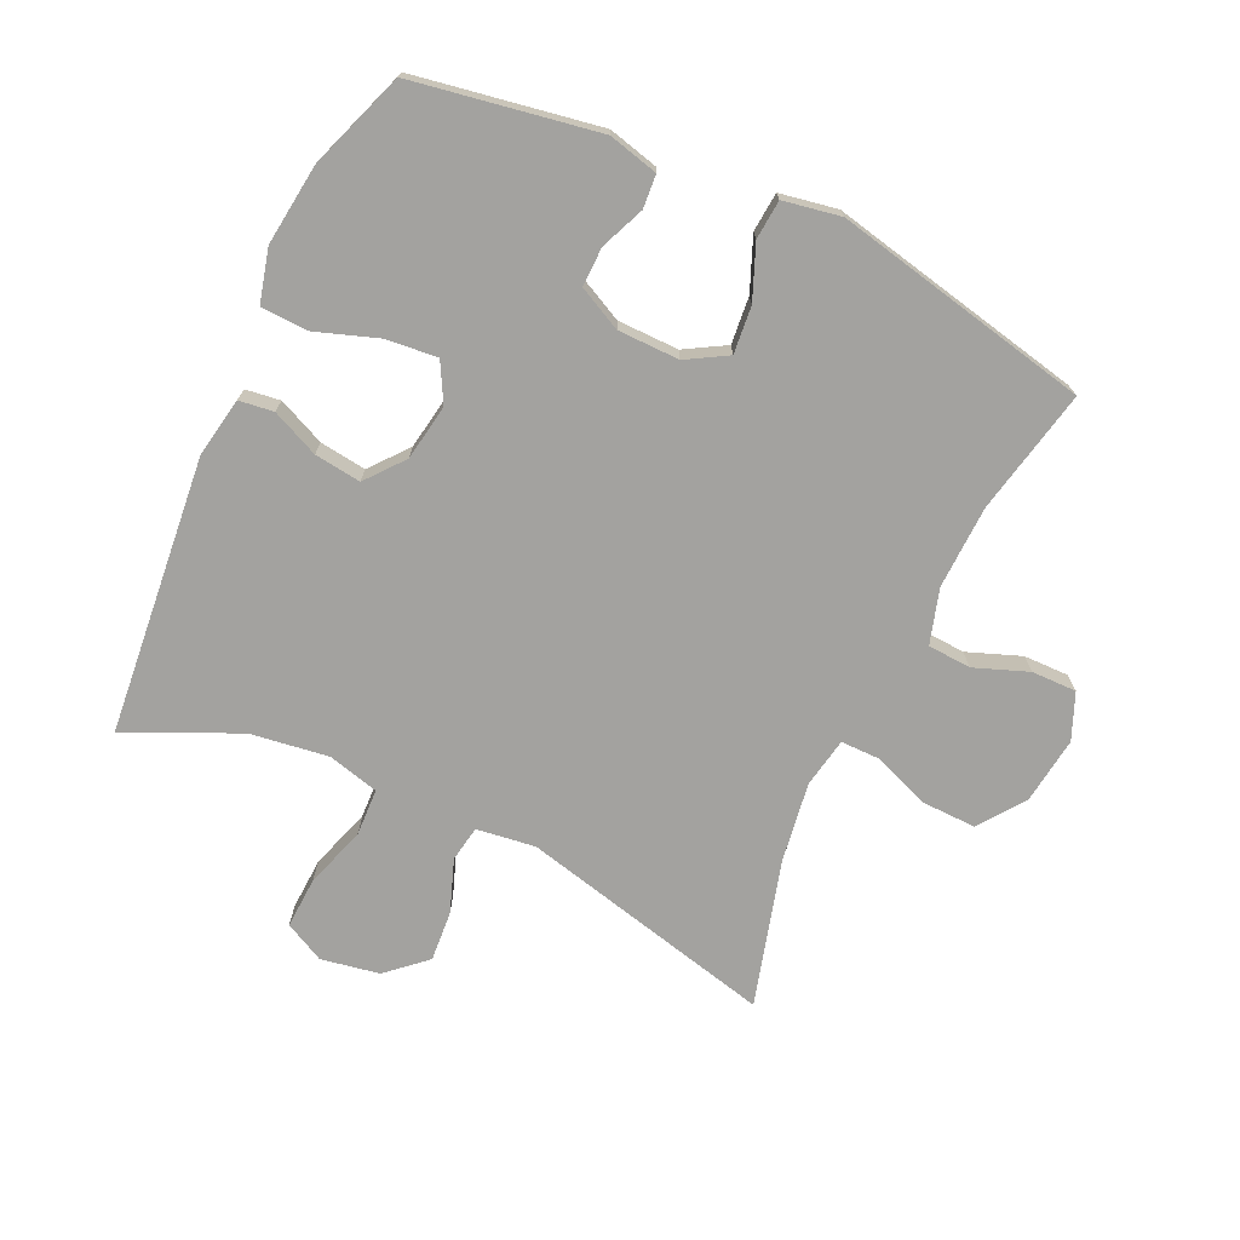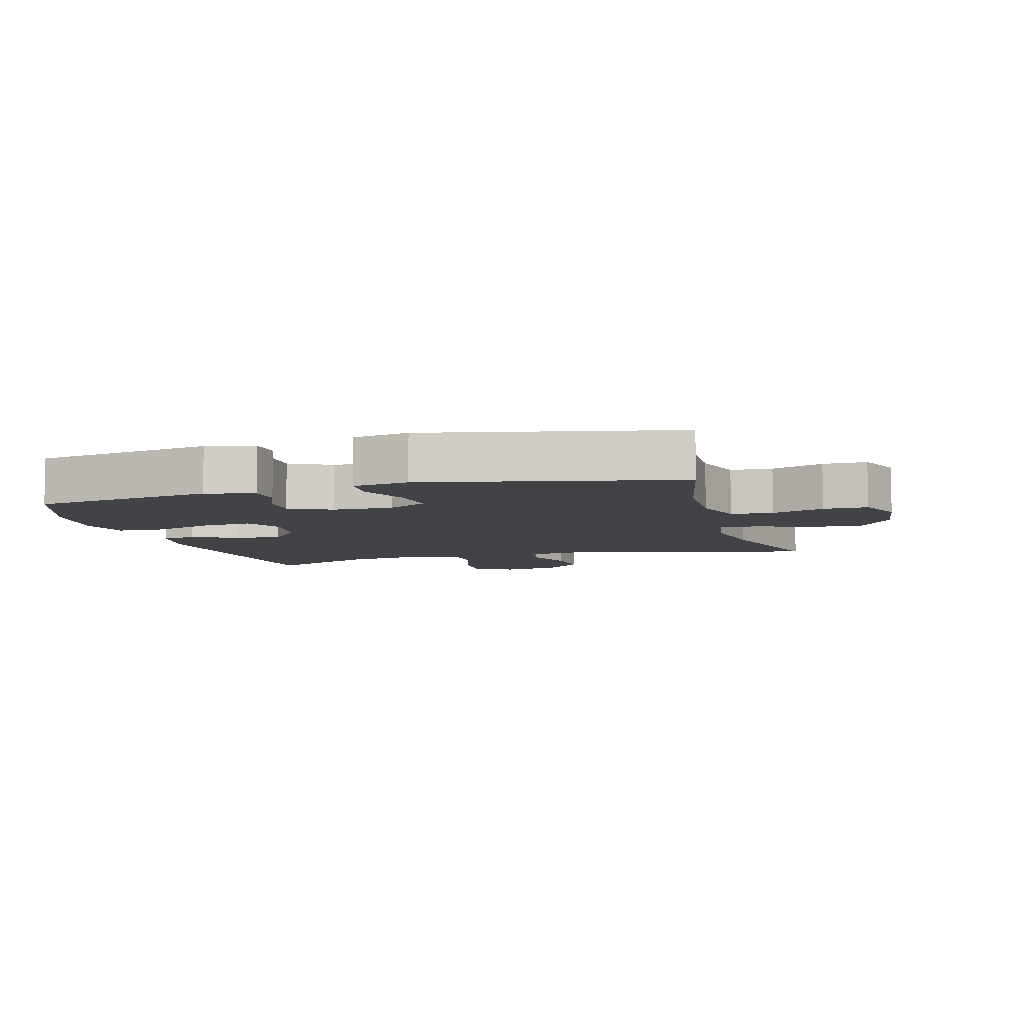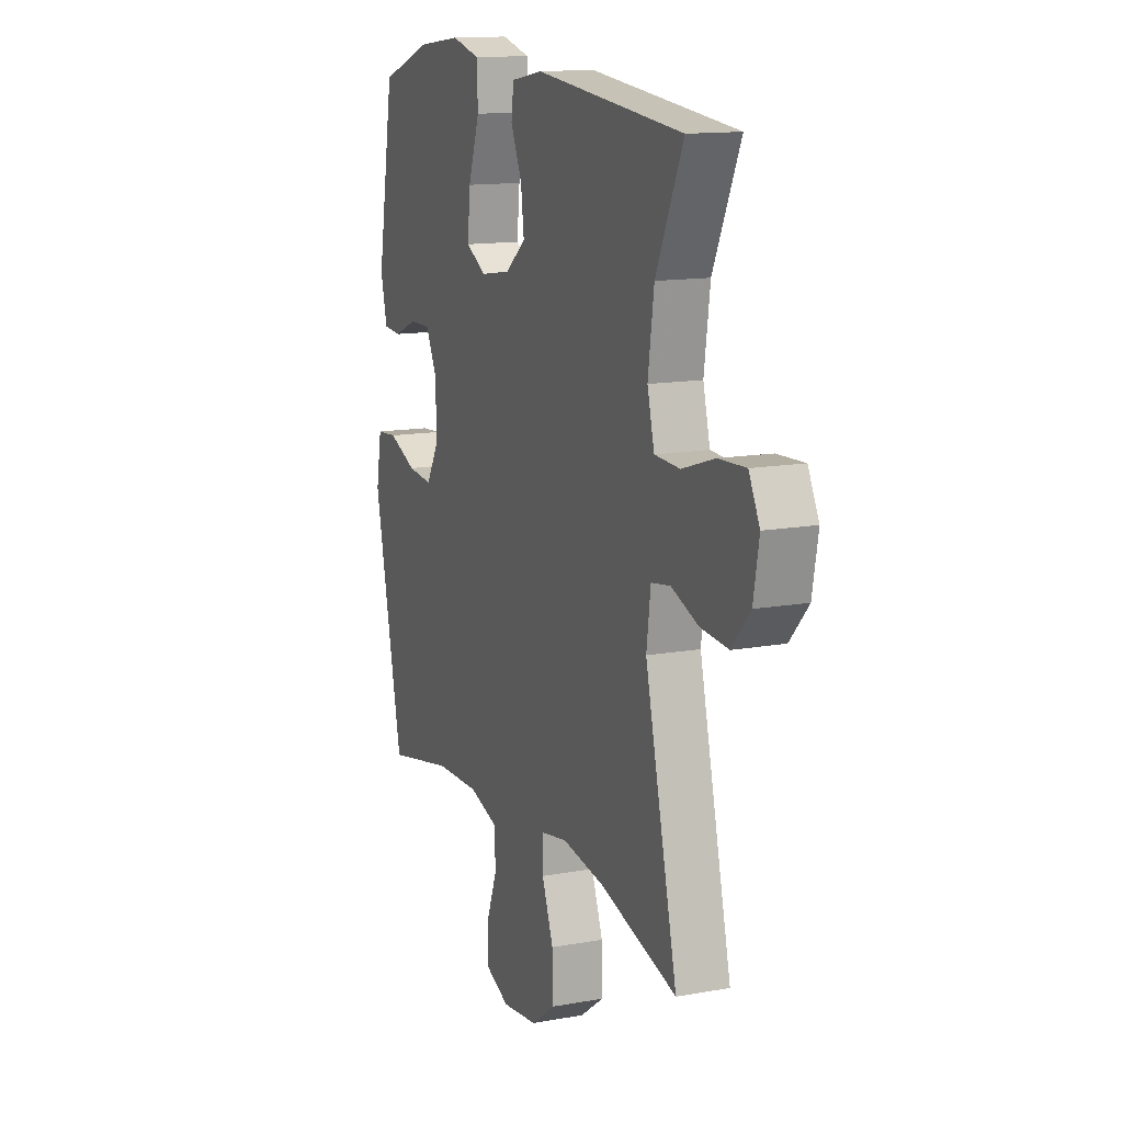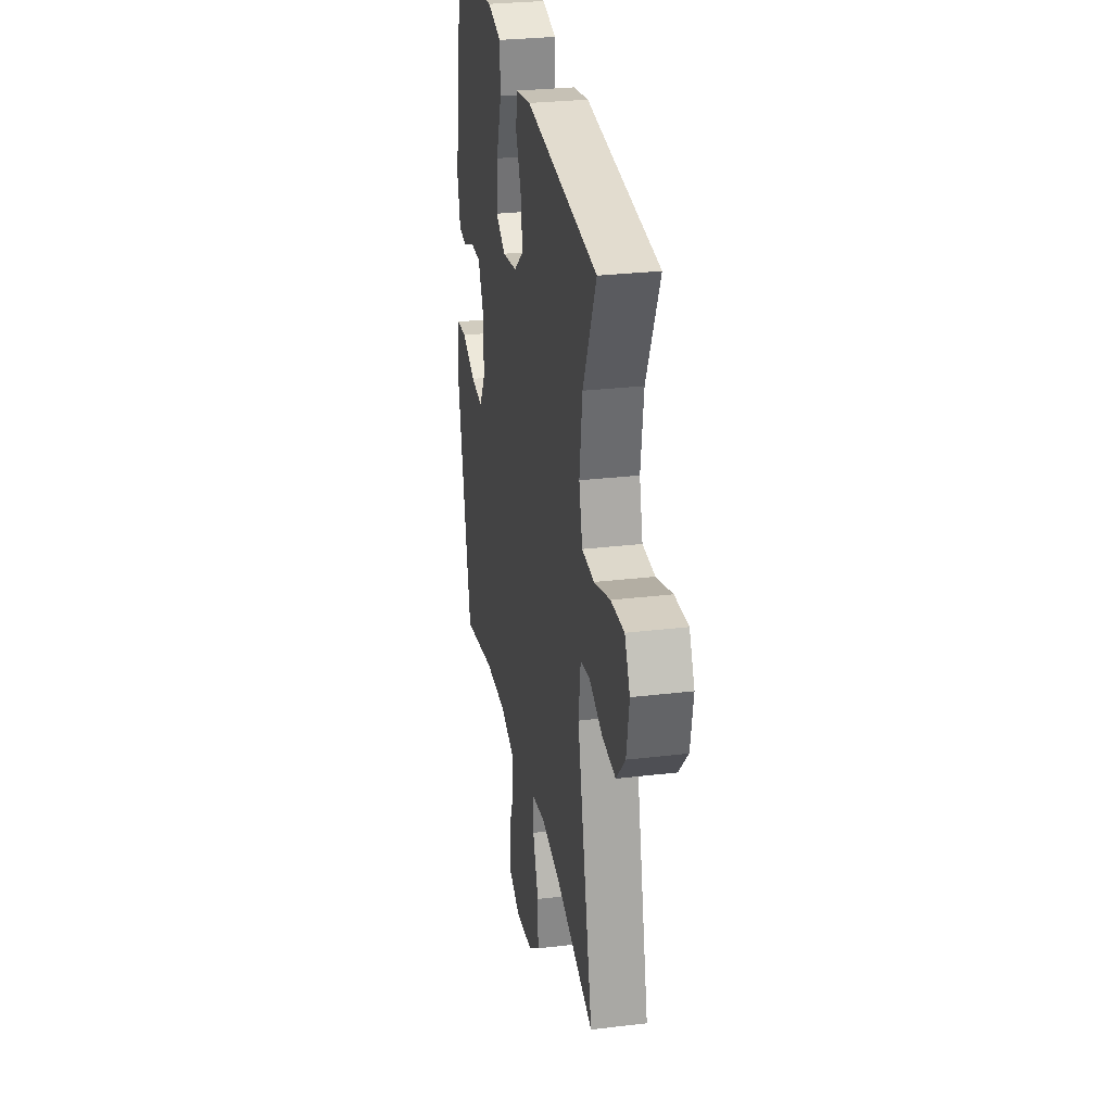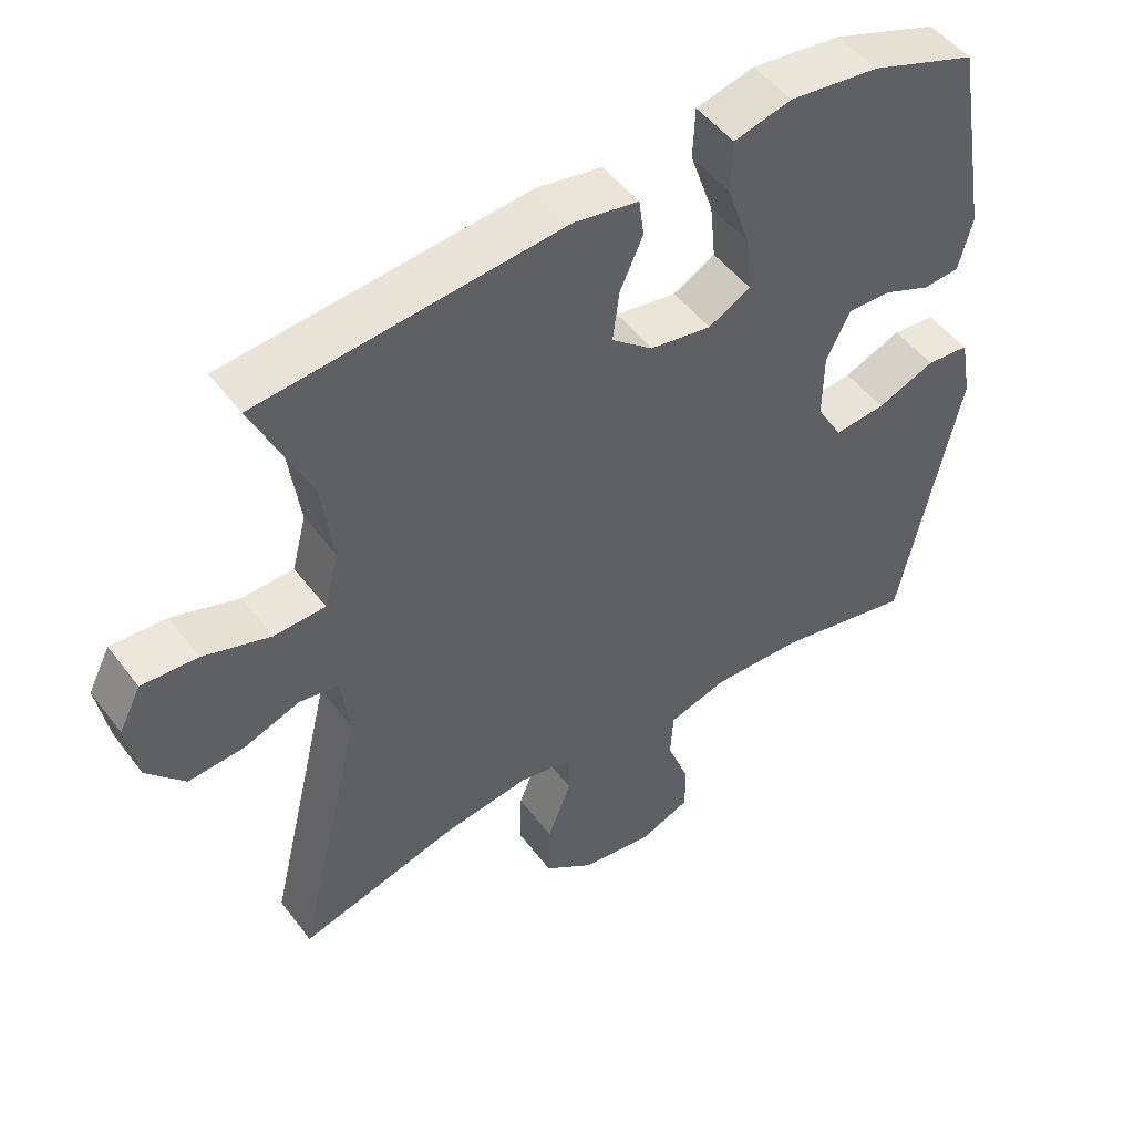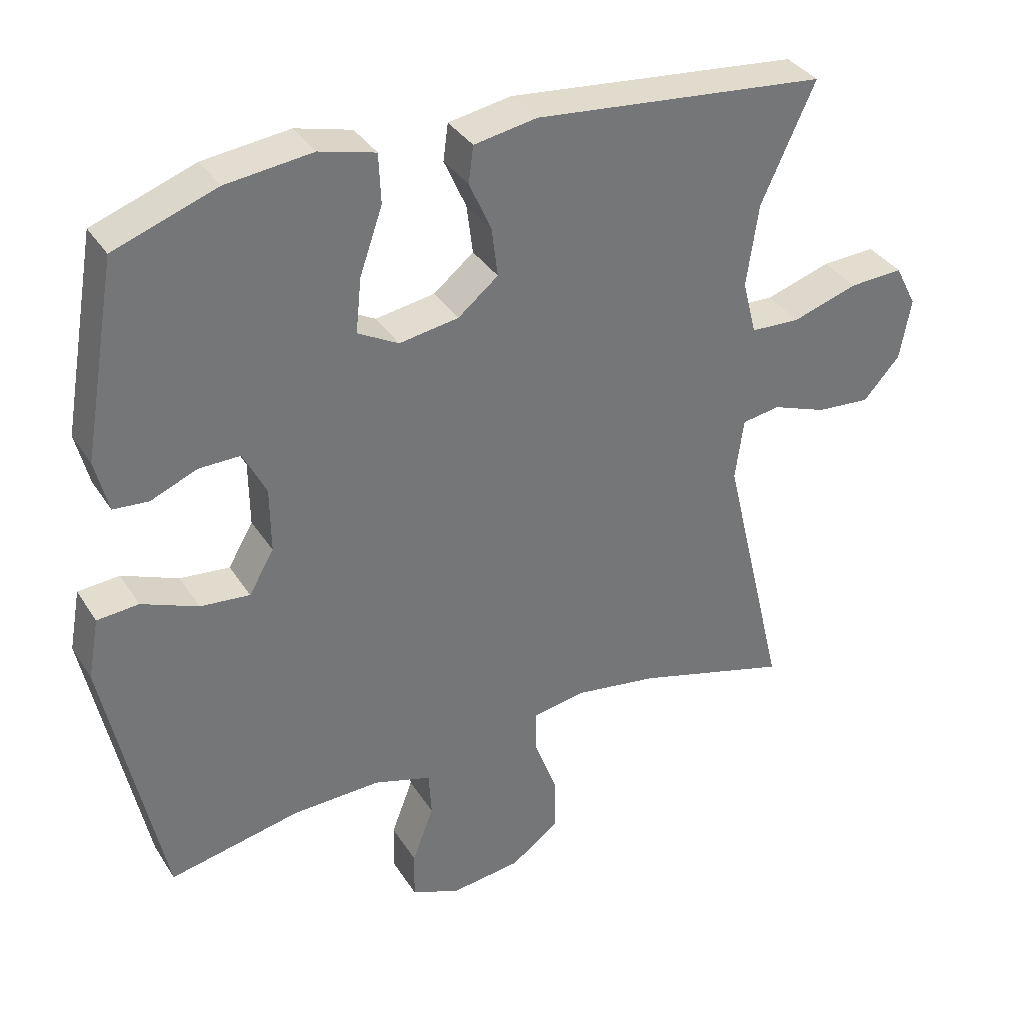
<metadata>
{"format":"obj","ext":"obj","renderer":"f3d","projection":"perspective","resolution":1024,"background":"white","views":[{"elev":-72.5,"azim":65.0,"up":"+Y"},{"elev":-7.0,"azim":105.6,"up":"+Y"},{"elev":13.7,"azim":-112.1,"up":"+Z"},{"elev":28.9,"azim":-100.1,"up":"+Z"},{"elev":49.4,"azim":-35.5,"up":"+Z"},{"elev":35.2,"azim":151.8,"up":"+Z"}]}
</metadata>
<code>
v 0.5 0.07 0.5
v 0.549 0.07 0.218
v 0.53 0.07 0.142
v 0.479 0.07 0.138
v 0.412 0.07 0.166
v 0.352 0.07 0.167
v 0.319 0.07 0.101
v 0.318 0.07 0.007
v 0.354 0.07 -0.055
v 0.426 0.07 -0.048
v 0.507 0.07 -0.015
v 0.567 0.07 -0.02
v 0.583 0.07 -0.108
v 0.5 0.07 -0.5
v 0.309 0.07 -0.46
v 0.182 0.07 -0.456
v 0.099 0.07 -0.481
v 0.095 0.07 -0.547
v 0.126 0.07 -0.629
v 0.127 0.07 -0.698
v 0.057 0.07 -0.727
v -0.045 0.07 -0.714
v -0.115 0.07 -0.663
v -0.113 0.07 -0.581
v -0.08 0.07 -0.494
v -0.08 0.07 -0.434
v -0.156 0.07 -0.42
v -0.277 0.07 -0.438
v -0.5 0.07 -0.5
v -0.407 0.07 -0.11
v -0.419 0.07 -0.02
v -0.474 0.07 -0.011
v -0.553 0.07 -0.04
v -0.631 0.07 -0.046
v -0.684 0.07 0.013
v -0.7 0.07 0.102
v -0.669 0.07 0.163
v -0.591 0.07 0.159
v -0.497 0.07 0.129
v -0.425 0.07 0.132
v -0.405 0.07 0.21
v -0.422 0.07 0.33
v -0.5 0.07 0.5
v -0.076 0.07 0.542
v 0.015 0.07 0.526
v 0.022 0.07 0.473
v -0.01 0.07 0.401
v -0.019 0.07 0.33
v 0.039 0.07 0.283
v 0.125 0.07 0.269
v 0.184 0.07 0.301
v 0.176 0.07 0.38
v 0.143 0.07 0.475
v 0.146 0.07 0.547
v 0.227 0.07 0.568
v 0.352 0.07 0.553
v 0.5 0 0.5
v 0.549 0 0.218
v 0.53 0 0.142
v 0.479 0 0.138
v 0.412 0 0.166
v 0.352 0 0.167
v 0.319 0 0.101
v 0.318 0 0.007
v 0.354 0 -0.055
v 0.426 0 -0.048
v 0.507 0 -0.015
v 0.567 0 -0.02
v 0.583 0 -0.108
v 0.5 0 -0.5
v 0.309 0 -0.46
v 0.182 0 -0.456
v 0.099 0 -0.481
v 0.095 0 -0.547
v 0.126 0 -0.629
v 0.127 0 -0.698
v 0.057 0 -0.727
v -0.045 0 -0.714
v -0.115 0 -0.663
v -0.113 0 -0.581
v -0.08 0 -0.494
v -0.08 0 -0.434
v -0.156 0 -0.42
v -0.277 0 -0.438
v -0.5 0 -0.5
v -0.407 0 -0.11
v -0.419 0 -0.02
v -0.474 0 -0.011
v -0.553 0 -0.04
v -0.631 0 -0.046
v -0.684 0 0.013
v -0.7 0 0.102
v -0.669 0 0.163
v -0.591 0 0.159
v -0.497 0 0.129
v -0.425 0 0.132
v -0.405 0 0.21
v -0.422 0 0.33
v -0.5 0 0.5
v -0.076 0 0.542
v 0.015 0 0.526
v 0.022 0 0.473
v -0.01 0 0.401
v -0.019 0 0.33
v 0.039 0 0.283
v 0.125 0 0.269
v 0.184 0 0.301
v 0.176 0 0.38
v 0.143 0 0.475
v 0.146 0 0.547
v 0.227 0 0.568
v 0.352 0 0.553
f 3 4 5
f 2 3 5
f 1 2 5
f 56 1 5
f 55 56 5
f 54 55 5
f 53 54 5
f 52 53 5
f 51 52 5 6
f 50 51 6 7
f 49 50 7 8
f 48 49 8 9
f 45 46 47
f 44 45 47
f 43 44 47
f 42 43 47
f 41 42 47 48
f 40 41 48 9
f 37 38 39
f 36 37 39
f 35 36 39
f 34 35 39
f 33 34 39
f 32 33 39
f 39 40 9
f 32 39 9
f 31 32 9
f 28 29 30
f 30 31 9
f 28 30 9
f 27 28 9
f 23 24 25
f 22 23 25
f 21 22 25
f 20 21 25
f 19 20 25
f 18 19 25
f 17 18 25 26
f 16 17 26
f 27 9 10
f 26 27 10
f 16 26 10
f 15 16 10
f 13 14 15
f 12 13 15
f 11 12 15
f 10 11 15
f 61 60 59
f 61 59 58
f 61 58 57
f 61 57 112
f 61 112 111
f 61 111 110
f 61 110 109
f 61 109 108
f 62 61 108 107
f 63 62 107 106
f 64 63 106 105
f 65 64 105 104
f 103 102 101
f 103 101 100
f 103 100 99
f 103 99 98
f 104 103 98 97
f 65 104 97 96
f 95 94 93
f 95 93 92
f 95 92 91
f 95 91 90
f 95 90 89
f 95 89 88
f 65 96 95
f 65 95 88
f 65 88 87
f 86 85 84
f 65 87 86
f 65 86 84
f 65 84 83
f 81 80 79
f 81 79 78
f 81 78 77
f 81 77 76
f 81 76 75
f 81 75 74
f 82 81 74 73
f 82 73 72
f 66 65 83
f 66 83 82
f 66 82 72
f 66 72 71
f 71 70 69
f 71 69 68
f 71 68 67
f 71 67 66
f 1 57 58 2
f 2 58 59 3
f 3 59 60 4
f 4 60 61 5
f 5 61 62 6
f 6 62 63 7
f 7 63 64 8
f 8 64 65 9
f 9 65 66 10
f 10 66 67 11
f 11 67 68 12
f 12 68 69 13
f 13 69 70 14
f 14 70 71 15
f 15 71 72 16
f 16 72 73 17
f 17 73 74 18
f 18 74 75 19
f 19 75 76 20
f 20 76 77 21
f 21 77 78 22
f 22 78 79 23
f 23 79 80 24
f 24 80 81 25
f 25 81 82 26
f 26 82 83 27
f 27 83 84 28
f 28 84 85 29
f 29 85 86 30
f 30 86 87 31
f 31 87 88 32
f 32 88 89 33
f 33 89 90 34
f 34 90 91 35
f 35 91 92 36
f 36 92 93 37
f 37 93 94 38
f 38 94 95 39
f 39 95 96 40
f 40 96 97 41
f 41 97 98 42
f 42 98 99 43
f 43 99 100 44
f 44 100 101 45
f 45 101 102 46
f 46 102 103 47
f 47 103 104 48
f 48 104 105 49
f 49 105 106 50
f 50 106 107 51
f 51 107 108 52
f 52 108 109 53
f 53 109 110 54
f 54 110 111 55
f 55 111 112 56
f 56 112 57 1

</code>
